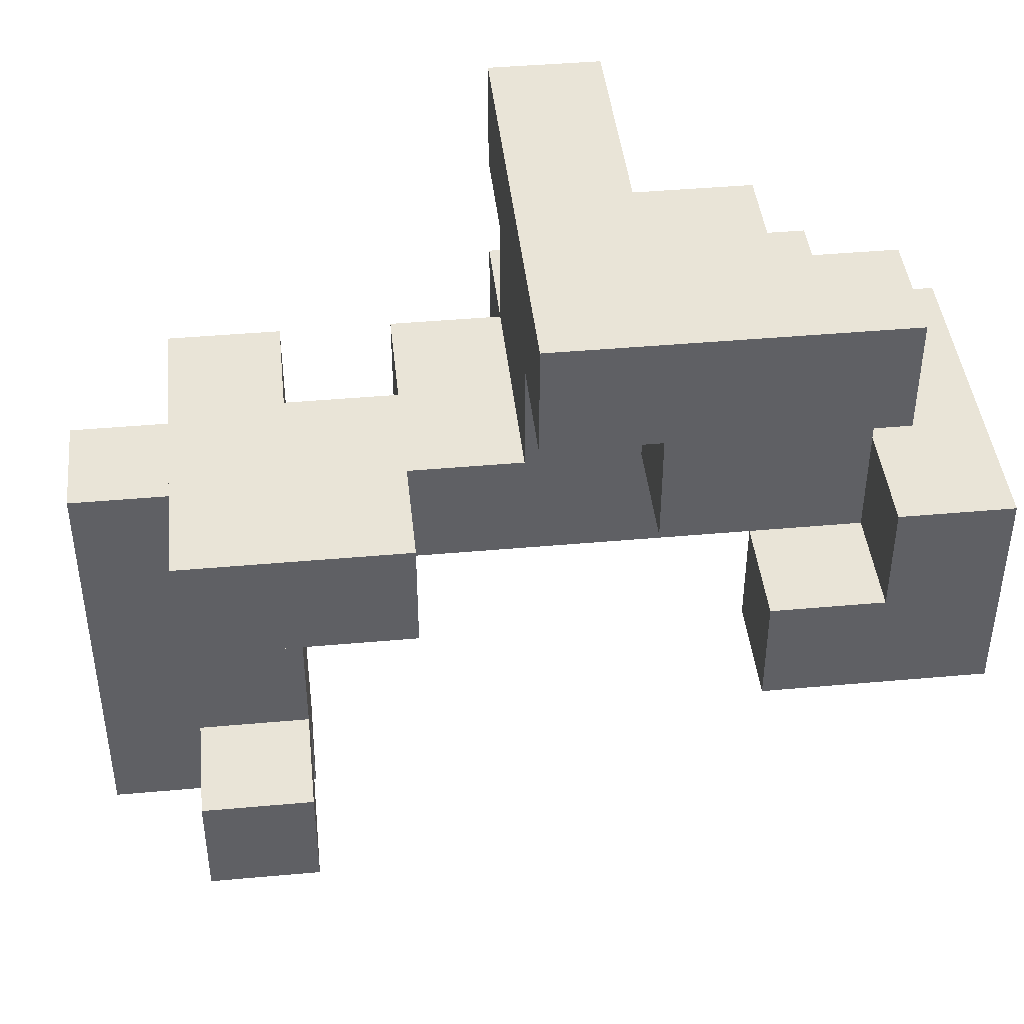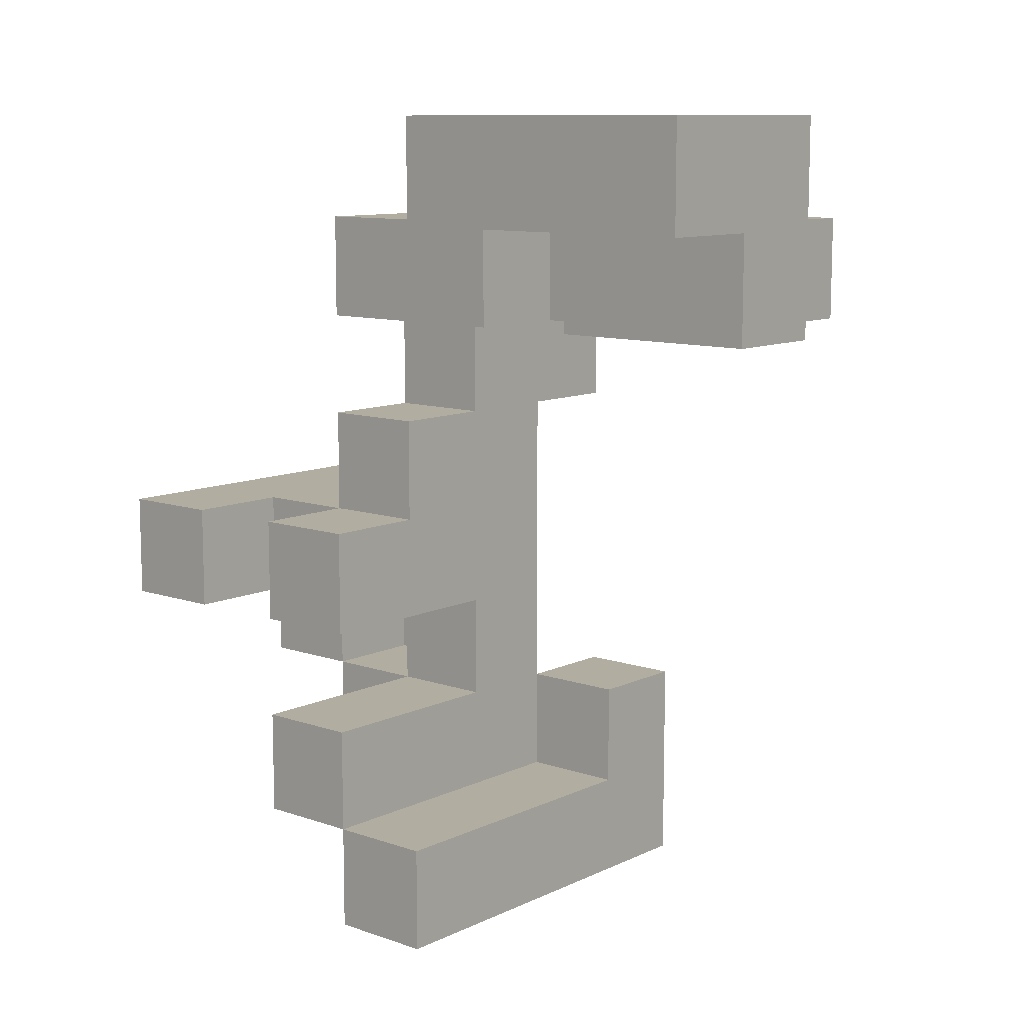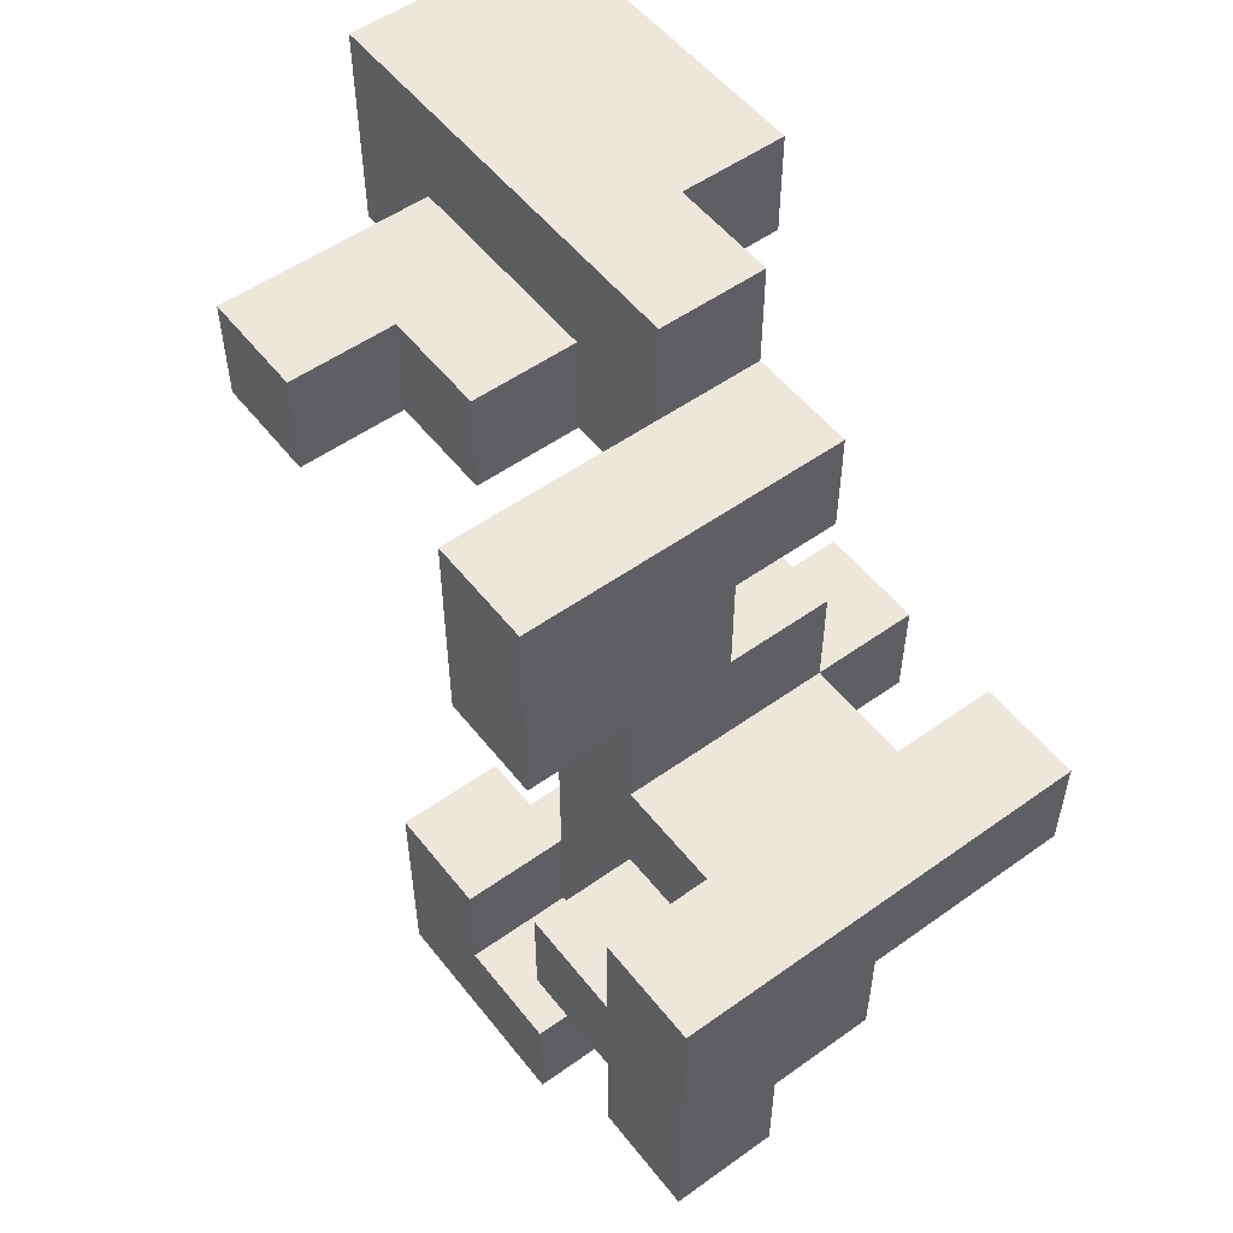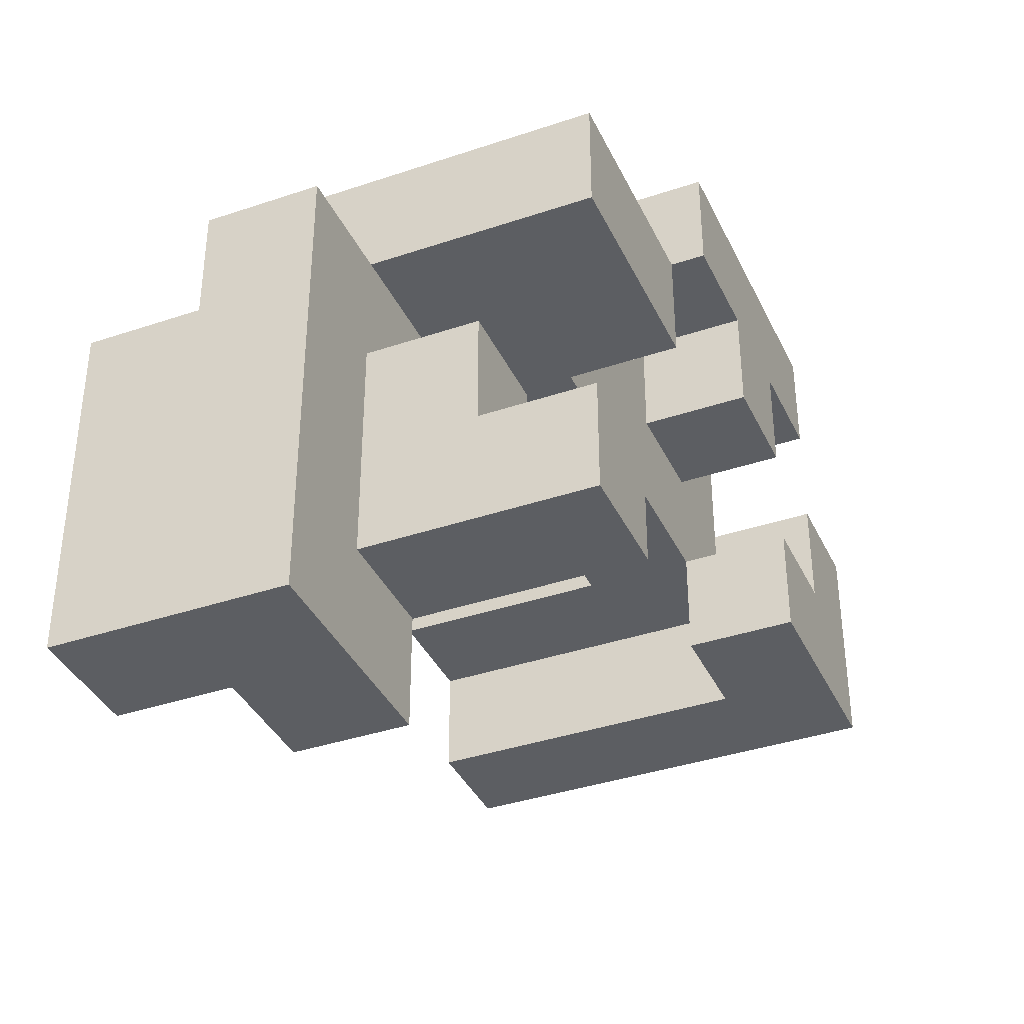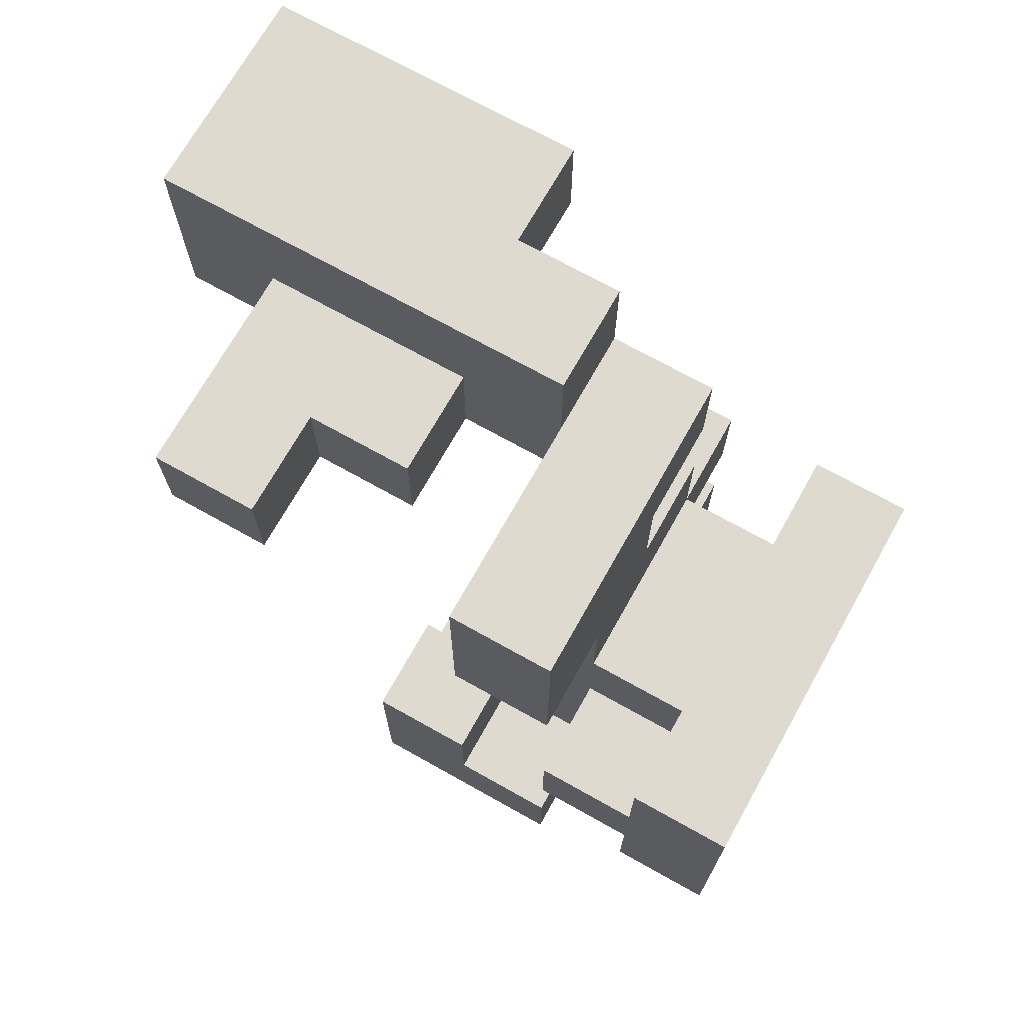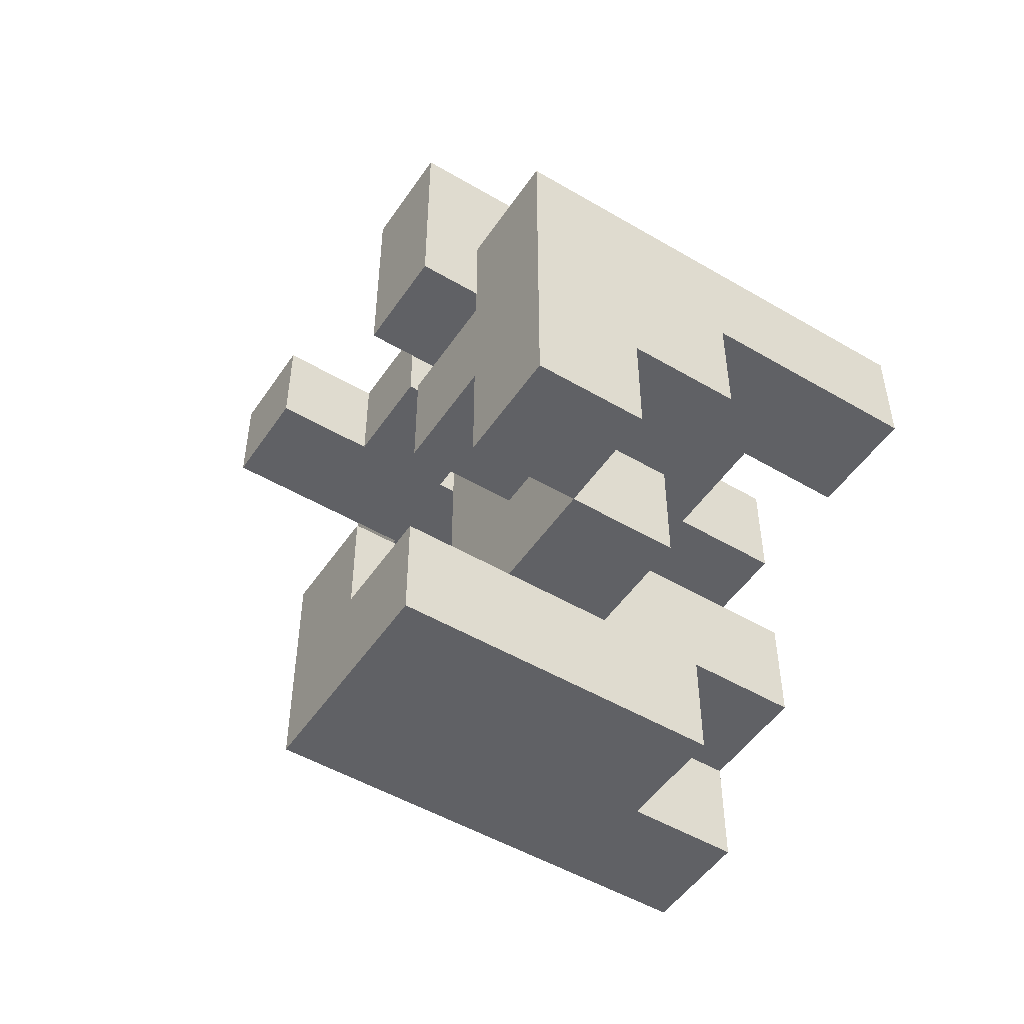
<metadata>
{"format":"obj","ext":"obj","renderer":"f3d","projection":"perspective","resolution":1024,"background":"white","views":[{"elev":43.0,"azim":83.9,"up":"+Y"},{"elev":10.4,"azim":-49.3,"up":"+Z"},{"elev":53.4,"azim":142.7,"up":"+Z"},{"elev":-37.8,"azim":23.3,"up":"+Y"},{"elev":71.0,"azim":119.3,"up":"+Z"},{"elev":-50.2,"azim":147.1,"up":"+Z"}]}
</metadata>
<code>
v -0.5 -0.125 -1
v -0.5 -0.125 -0.75
v -0.5 0.125 -0.75
v -0.5 0.125 -1
v -0.25 -0.125 -1
v -0.25 -0.125 -0.75
v -0.25 0.125 -0.75
v -0.25 0.125 -1
v 0 -0.125 -1
v 0 -0.125 -0.75
v 0 0.125 -1
v 0 0.125 -0.75
v 0.25 -0.125 -1
v 0.25 -0.125 -0.75
v 0.25 0.125 -1
v 0.25 0.125 -0.75
v 0.5 -0.125 -1
v 0.5 0.125 -1
v 0.5 0.125 -0.75
v 0.5 -0.125 -0.75
v -0.25 0.375 -0.75
v -0.25 0.375 -1
v 0 0.375 -0.75
v 0 0.375 -1
v 0.25 0.375 -0.75
v 0.25 0.375 -1
v 0.5 0.375 -1
v 0.5 0.375 -0.75
v 0.25 -0.125 -0.5
v 0.25 0.125 -0.5
v 0.5 0.125 -0.5
v 0.5 -0.125 -0.5
v -0.5 0.125 -0.5
v -0.5 0.375 -0.5
v -0.5 0.375 -0.75
v -0.25 0.125 -0.5
v -0.25 0.375 -0.5
v 0 0.125 -0.5
v 0 0.375 -0.5
v 0.25 0.375 -0.5
v 0 0.625 -0.5
v 0 0.625 -0.75
v 0.25 0.625 -0.75
v 0.25 0.625 -0.5
v 0.25 0.875 -0.5
v 0.25 0.875 -0.75
v 0.5 0.625 -0.75
v 0.5 0.875 -0.75
v 0.5 0.875 -0.5
v 0.5 0.625 -0.5
v 0 0.125 -0.25
v 0 0.375 -0.25
v 0.25 0.375 -0.25
v 0.25 0.125 -0.25
v 0.25 0.625 -0.25
v 0.5 0.375 -0.5
v 0.5 0.625 -0.25
v 0.5 0.375 -0.25
v 0 0.625 -0.25
v 0 0.875 -0.25
v 0 0.875 -0.5
v 0.25 0.875 -0.25
v 0.5 0.875 -0.25
v -0.5 0.125 -0.25
v -0.5 0.125 0
v -0.5 0.375 0
v -0.5 0.375 -0.25
v -0.25 0.125 -0.25
v -0.25 0.125 0
v -0.25 0.375 0
v -0.25 0.375 -0.25
v 0 0.125 0
v 0.25 0.375 0
v 0.25 0.125 0
v -0.25 0.625 0
v -0.25 0.625 -0.25
v 0 0.375 0
v 0 0.625 0
v 0.25 0.625 0
v -0.5 0.625 -0.25
v -0.5 0.625 0
v -0.5 0.875 0
v -0.5 0.875 -0.25
v -0.25 0.875 0
v -0.25 0.875 -0.25
v 0 0.875 0
v 0.25 0.875 0
v 0.5 0.875 0
v 0.5 0.625 0
v -0.25 0.125 0.25
v -0.25 0.375 0.25
v 0 0.125 0.25
v 0 0.375 0.25
v 0.25 0.375 0.25
v 0.25 0.125 0.25
v 0 0.125 0.5
v 0 0.375 0.5
v 0.25 0.125 0.5
v 0.25 0.375 0.5
v 0.5 0.125 0.25
v 0.5 0.375 0.25
v 0.5 0.375 0.5
v 0.5 0.125 0.5
v -0.25 -0.875 0.5
v -0.25 -0.875 0.75
v -0.25 -0.625 0.75
v -0.25 -0.625 0.5
v 0 -0.875 0.5
v 0 -0.625 0.5
v 0 -0.625 0.75
v 0 -0.875 0.75
v -0.25 -0.375 0.75
v -0.25 -0.375 0.5
v 0 -0.375 0.75
v 0 -0.375 0.5
v 0.25 -0.625 0.5
v 0.25 -0.625 0.75
v 0.25 -0.375 0.5
v 0.25 -0.375 0.75
v 0.5 -0.625 0.5
v 0.5 -0.375 0.5
v 0.5 -0.375 0.75
v 0.5 -0.625 0.75
v 0 -0.125 0.75
v 0 -0.125 0.5
v 0.25 -0.125 0.5
v 0.25 -0.125 0.75
v -0.25 -0.125 0.5
v -0.25 -0.125 0.75
v -0.25 0.125 0.75
v -0.25 0.125 0.5
v 0 0.125 0.75
v -0.25 0.375 0.75
v -0.25 0.375 0.5
v 0 0.375 0.75
v 0.25 0.125 0.75
v 0.25 0.375 0.75
v 0.5 0.375 0.75
v 0.5 0.125 0.75
v -0.5 -0.875 0.75
v -0.5 -0.875 1
v -0.5 -0.625 1
v -0.5 -0.625 0.75
v -0.25 -0.875 1
v -0.25 -0.625 1
v 0 -0.625 1
v 0 -0.875 1
v -0.5 -0.375 1
v -0.5 -0.375 0.75
v -0.25 -0.375 1
v 0 -0.375 1
v -0.5 -0.125 1
v -0.5 -0.125 0.75
v -0.25 -0.125 1
v 0 -0.125 1
v -0.25 0.125 1
v 0 0.125 1
f 1 2 3
f 1 3 4
f 1 5 6
f 1 6 2
f 4 3 7
f 4 7 8
f 1 4 8
f 1 8 5
f 2 6 7
f 2 7 3
f 5 9 10
f 5 10 6
f 5 8 11
f 5 11 9
f 6 10 12
f 6 12 7
f 9 13 14
f 9 14 10
f 9 11 15
f 9 15 13
f 10 14 16
f 10 16 12
f 17 18 19
f 17 19 20
f 13 17 20
f 13 20 14
f 13 15 18
f 13 18 17
f 8 7 21
f 8 21 22
f 22 21 23
f 22 23 24
f 8 22 24
f 8 24 11
f 24 23 25
f 24 25 26
f 11 24 26
f 11 26 15
f 18 27 28
f 18 28 19
f 26 25 28
f 26 28 27
f 15 26 27
f 15 27 18
f 16 19 28
f 16 28 25
f 14 29 30
f 14 30 16
f 20 19 31
f 20 31 32
f 14 20 32
f 14 32 29
f 16 30 31
f 16 31 19
f 29 32 31
f 29 31 30
f 3 33 34
f 3 34 35
f 3 7 36
f 3 36 33
f 35 34 37
f 35 37 21
f 3 35 21
f 3 21 7
f 33 36 37
f 33 37 34
f 7 12 38
f 7 38 36
f 21 37 39
f 21 39 23
f 36 38 39
f 36 39 37
f 16 25 40
f 16 40 30
f 12 16 30
f 12 30 38
f 23 39 41
f 23 41 42
f 25 43 44
f 25 44 40
f 42 41 44
f 42 44 43
f 23 42 43
f 23 43 25
f 39 40 44
f 39 44 41
f 43 44 45
f 43 45 46
f 47 48 49
f 47 49 50
f 43 47 50
f 43 50 44
f 46 45 49
f 46 49 48
f 43 46 48
f 43 48 47
f 38 51 52
f 38 52 39
f 30 40 53
f 30 53 54
f 38 30 54
f 38 54 51
f 39 52 53
f 39 53 40
f 40 53 55
f 40 55 44
f 56 50 57
f 56 57 58
f 40 56 58
f 40 58 53
f 40 44 50
f 40 50 56
f 53 58 57
f 53 57 55
f 41 59 60
f 41 60 61
f 41 44 55
f 41 55 59
f 61 60 62
f 61 62 45
f 41 61 45
f 41 45 44
f 50 49 63
f 50 63 57
f 45 62 63
f 45 63 49
f 64 65 66
f 64 66 67
f 64 68 69
f 64 69 65
f 67 66 70
f 67 70 71
f 64 67 71
f 64 71 68
f 65 69 70
f 65 70 66
f 68 51 72
f 68 72 69
f 68 71 52
f 68 52 51
f 54 53 73
f 54 73 74
f 51 54 74
f 51 74 72
f 71 70 75
f 71 75 76
f 71 76 59
f 71 59 52
f 70 77 78
f 70 78 75
f 53 55 79
f 53 79 73
f 52 59 55
f 52 55 53
f 77 73 79
f 77 79 78
f 80 81 82
f 80 82 83
f 80 76 75
f 80 75 81
f 83 82 84
f 83 84 85
f 80 83 85
f 80 85 76
f 81 75 84
f 81 84 82
f 85 84 86
f 85 86 60
f 76 85 60
f 76 60 59
f 75 78 86
f 75 86 84
f 60 86 87
f 60 87 62
f 78 79 87
f 78 87 86
f 57 63 88
f 57 88 89
f 55 57 89
f 55 89 79
f 62 87 88
f 62 88 63
f 79 89 88
f 79 88 87
f 69 90 91
f 69 91 70
f 69 72 92
f 69 92 90
f 70 91 93
f 70 93 77
f 90 92 93
f 90 93 91
f 74 73 94
f 74 94 95
f 72 74 95
f 72 95 92
f 77 93 94
f 77 94 73
f 92 96 97
f 92 97 93
f 92 95 98
f 92 98 96
f 93 97 99
f 93 99 94
f 100 101 102
f 100 102 103
f 95 100 103
f 95 103 98
f 94 99 102
f 94 102 101
f 95 94 101
f 95 101 100
f 104 105 106
f 104 106 107
f 108 109 110
f 108 110 111
f 104 108 111
f 104 111 105
f 104 107 109
f 104 109 108
f 107 106 112
f 107 112 113
f 113 112 114
f 113 114 115
f 107 113 115
f 107 115 109
f 109 116 117
f 109 117 110
f 109 115 118
f 109 118 116
f 110 117 119
f 110 119 114
f 120 121 122
f 120 122 123
f 116 120 123
f 116 123 117
f 118 119 122
f 118 122 121
f 116 118 121
f 116 121 120
f 117 123 122
f 117 122 119
f 115 114 124
f 115 124 125
f 118 126 127
f 118 127 119
f 125 124 127
f 125 127 126
f 115 125 126
f 115 126 118
f 114 119 127
f 114 127 124
f 128 129 130
f 128 130 131
f 125 96 132
f 125 132 124
f 128 125 124
f 128 124 129
f 128 131 96
f 128 96 125
f 131 130 133
f 131 133 134
f 134 133 135
f 134 135 97
f 131 134 97
f 131 97 96
f 130 132 135
f 130 135 133
f 96 98 136
f 96 136 132
f 97 135 137
f 97 137 99
f 132 136 137
f 132 137 135
f 103 102 138
f 103 138 139
f 98 103 139
f 98 139 136
f 99 137 138
f 99 138 102
f 136 139 138
f 136 138 137
f 140 141 142
f 140 142 143
f 140 105 144
f 140 144 141
f 140 143 106
f 140 106 105
f 141 144 145
f 141 145 142
f 111 110 146
f 111 146 147
f 105 111 147
f 105 147 144
f 144 147 146
f 144 146 145
f 143 142 148
f 143 148 149
f 143 149 112
f 143 112 106
f 142 145 150
f 142 150 148
f 110 114 151
f 110 151 146
f 145 146 151
f 145 151 150
f 149 148 152
f 149 152 153
f 153 152 154
f 153 154 129
f 149 153 129
f 149 129 112
f 148 150 154
f 148 154 152
f 114 124 155
f 114 155 151
f 112 129 124
f 112 124 114
f 150 151 155
f 150 155 154
f 129 154 156
f 129 156 130
f 124 132 157
f 124 157 155
f 130 156 157
f 130 157 132
f 154 155 157
f 154 157 156

</code>
